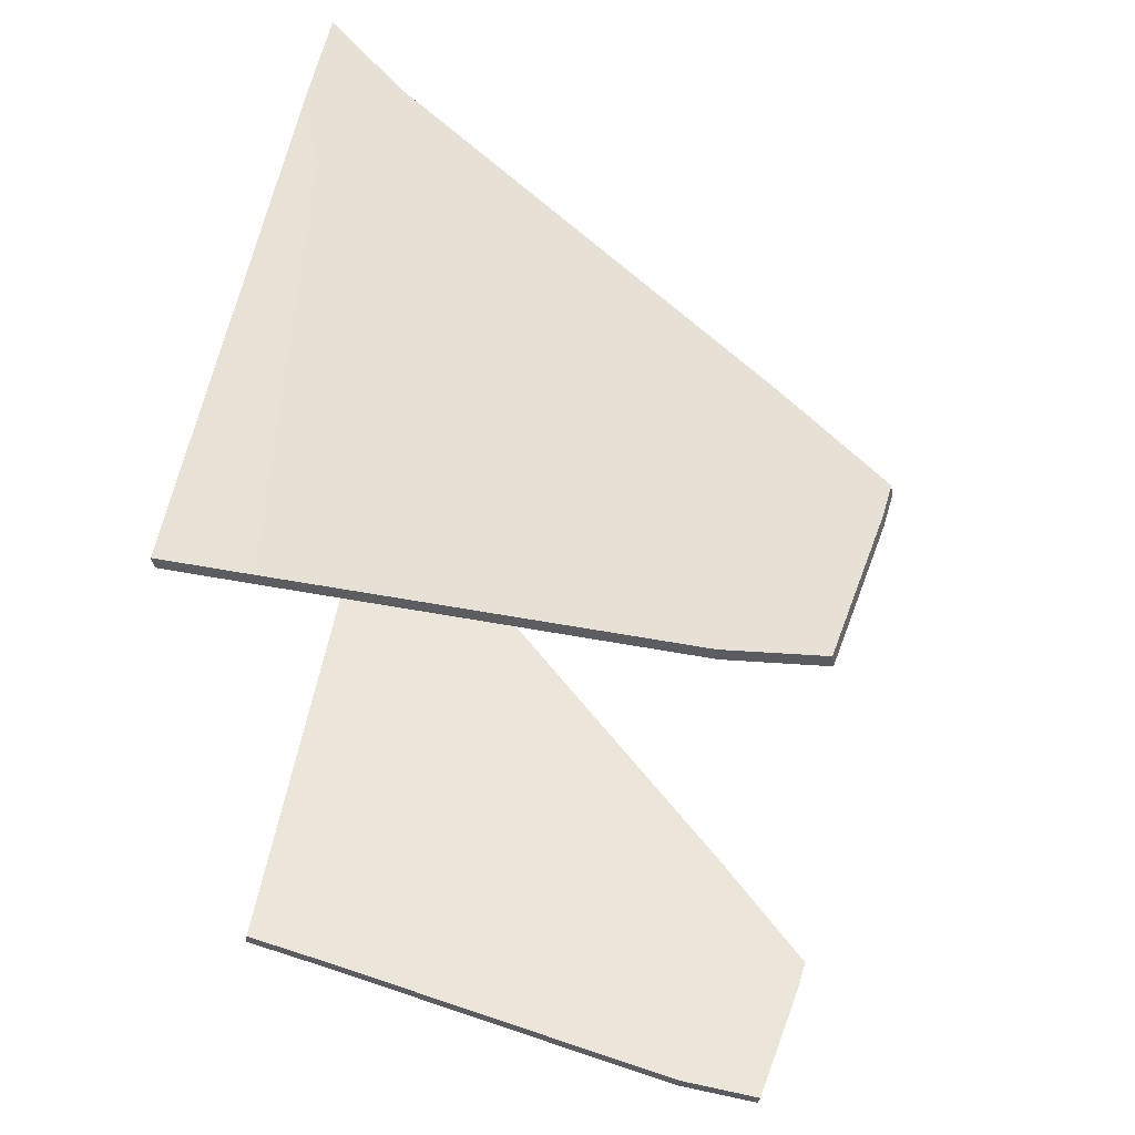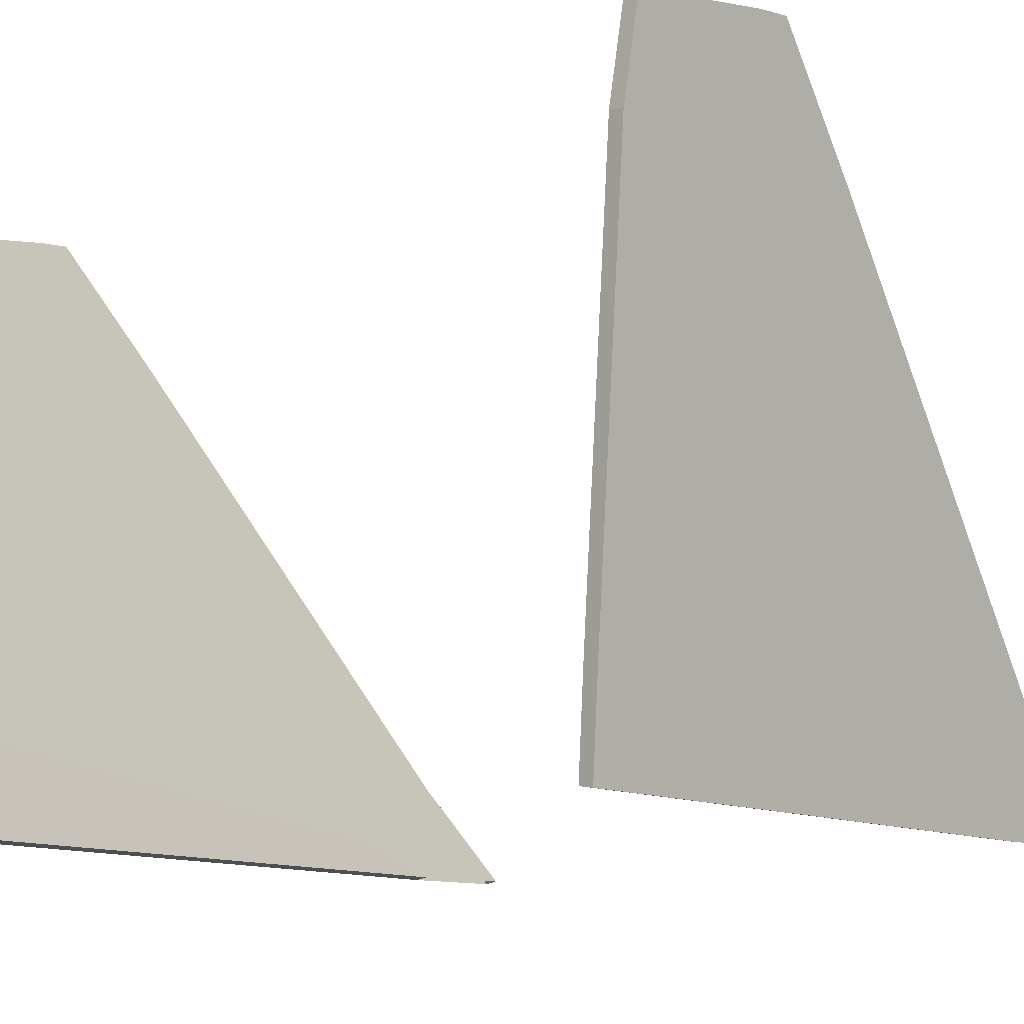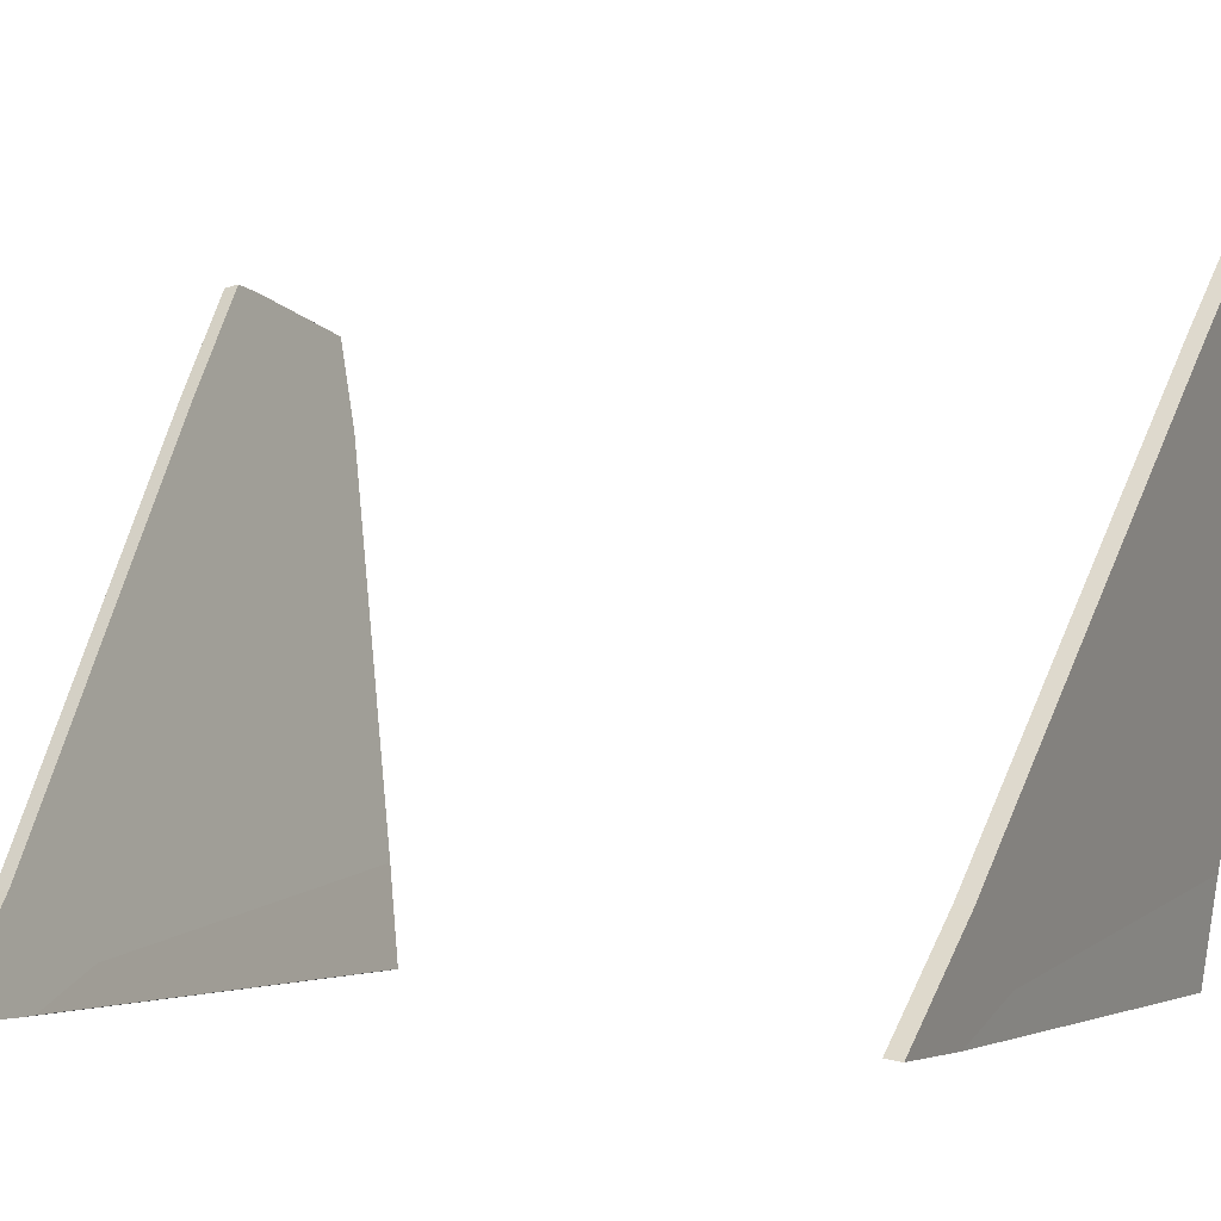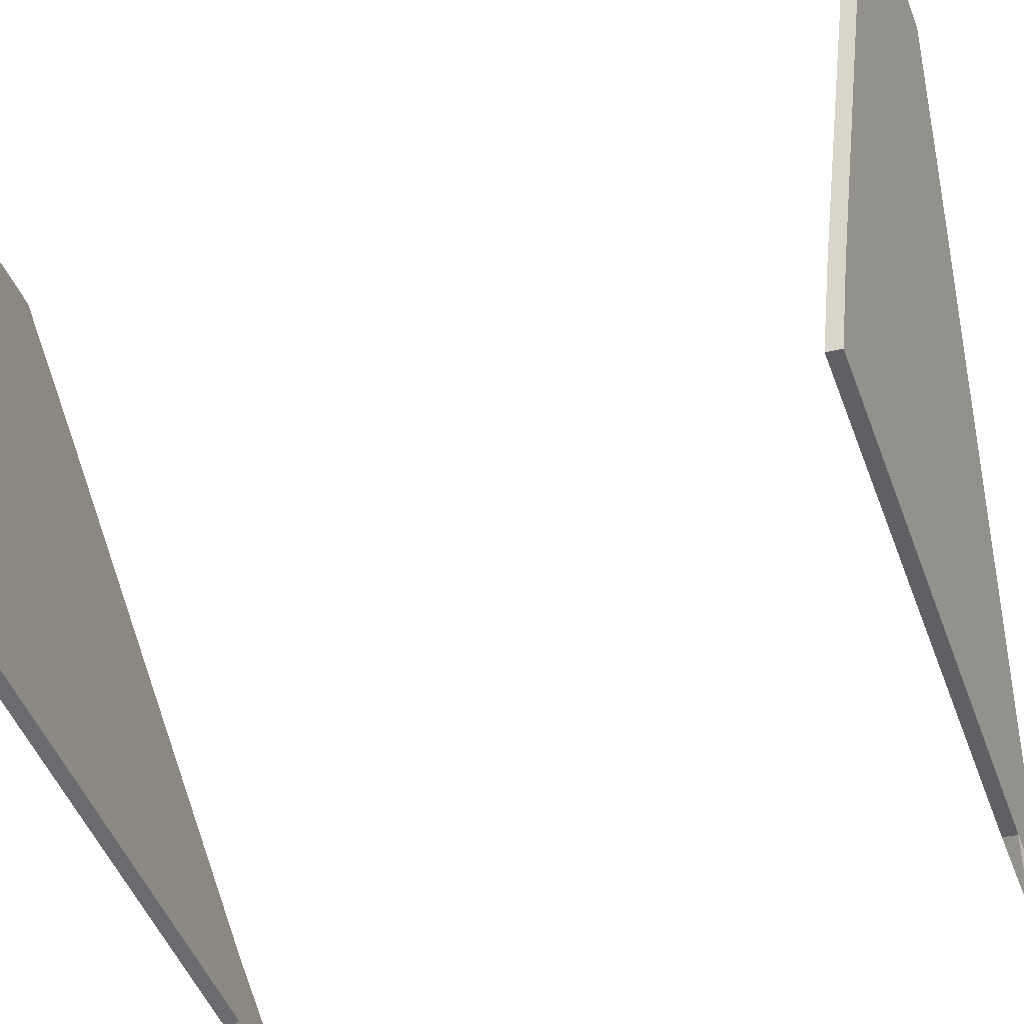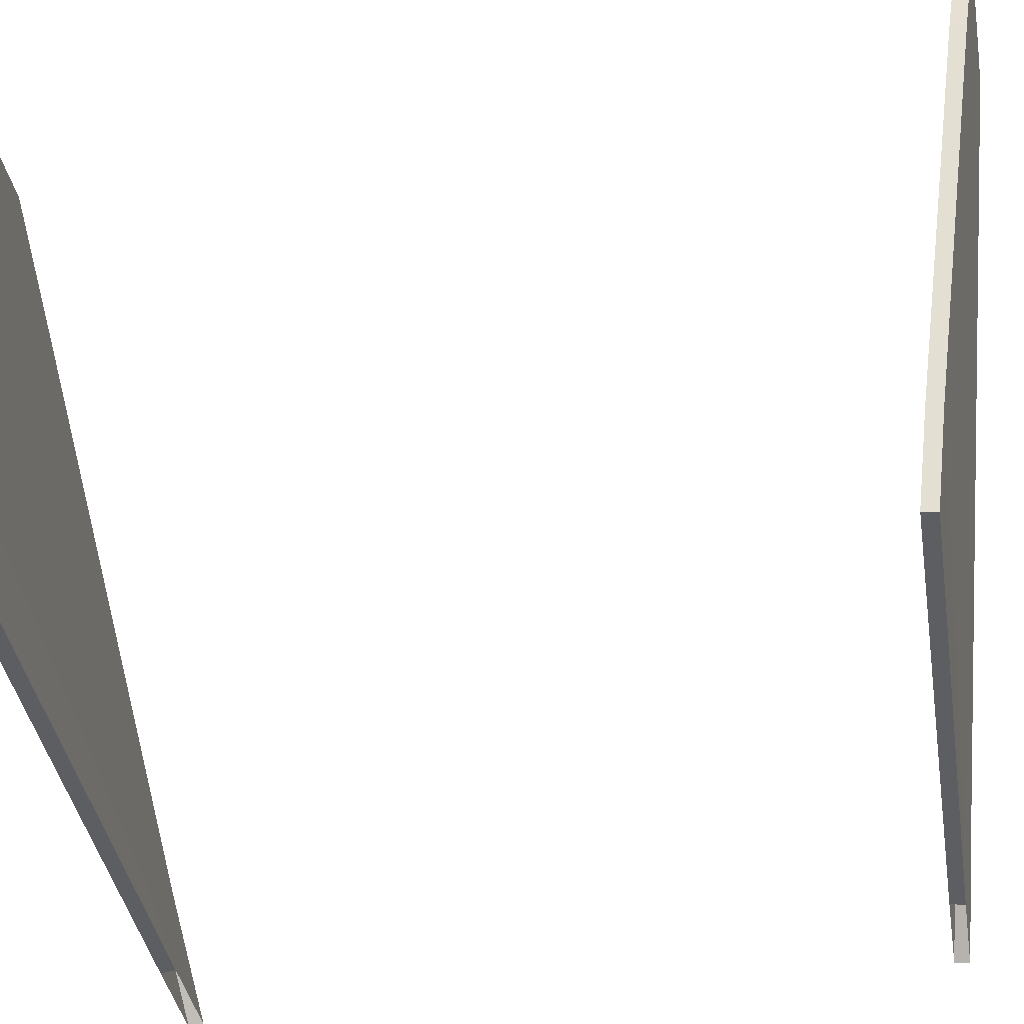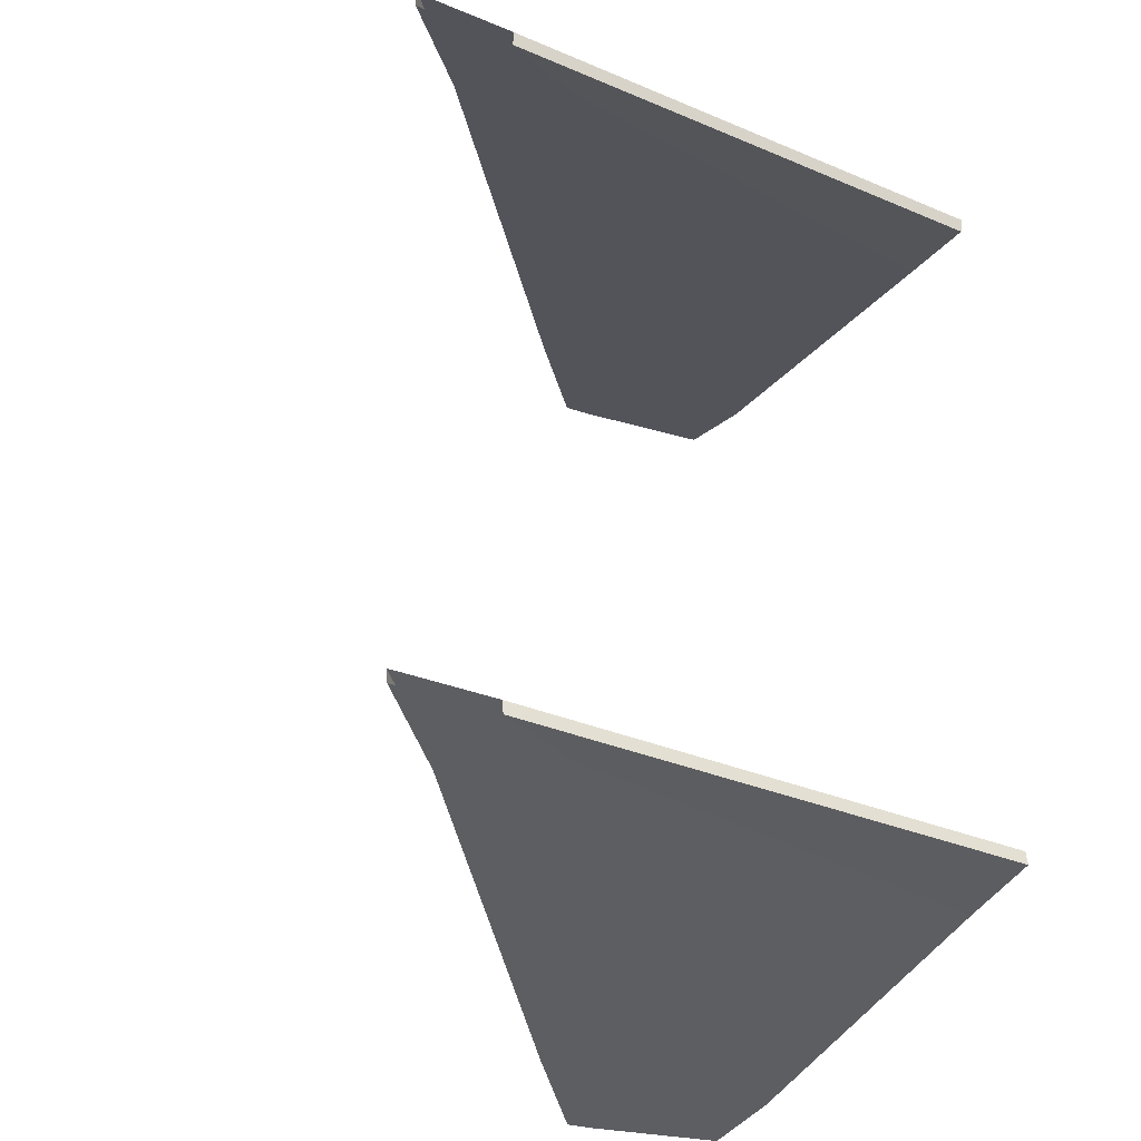
<metadata>
{"format":"obj","ext":"obj","renderer":"f3d","projection":"perspective","resolution":1024,"background":"white","views":[{"elev":56.0,"azim":101.2,"up":"+Z"},{"elev":-11.2,"azim":133.7,"up":"+Y"},{"elev":-3.2,"azim":-64.1,"up":"+Y"},{"elev":-49.1,"azim":110.4,"up":"+Y"},{"elev":-39.4,"azim":99.4,"up":"+Y"},{"elev":-31.2,"azim":-30.5,"up":"+Z"}]}
</metadata>
<code>
o Cube.005
v 1.564 -0.1402 -0.3138
v 1.564 -0.1384 -0.3016
v 1.945 0.3745 -0.3914
v 1.945 0.3763 -0.3793
v 2.029 -0.133 -0.316
v 2.029 -0.1312 -0.3039
v 2.063 0.3558 -0.3886
v 2.063 0.3576 -0.3765
v 1.875 0.2799 -0.3771
v 1.875 0.2817 -0.365
v 2.065 0.2795 -0.3771
v 2.065 0.2813 -0.365
v 1.475 -0.1398 -0.3138
v 1.475 -0.138 -0.3017
v 1.919 0.377 -0.3918
v 1.919 0.3788 -0.3797
v 1.838 0.2833 -0.3776
v 1.838 0.2851 -0.3655
v 1.638 -0.1109 -0.3182
v 2.036 -0.05132 -0.3148
v 1.638 -0.1091 -0.3061
v 2.036 -0.05314 -0.3269
v 1.552 -0.06134 -0.3256
v 1.552 -0.05952 -0.3135
v 1.564 -0.1402 0.3138
v 1.564 -0.1384 0.3016
v 1.945 0.3745 0.3914
v 1.945 0.3763 0.3793
v 2.029 -0.133 0.316
v 2.029 -0.1312 0.3039
v 2.063 0.3558 0.3886
v 2.063 0.3576 0.3765
v 1.875 0.2799 0.3771
v 1.875 0.2817 0.365
v 2.065 0.2795 0.3771
v 2.065 0.2813 0.365
v 1.475 -0.1398 0.3138
v 1.475 -0.138 0.3017
v 1.919 0.377 0.3918
v 1.919 0.3788 0.3797
v 1.838 0.2833 0.3776
v 1.838 0.2851 0.3655
v 1.638 -0.1109 0.3182
v 2.036 -0.05132 0.3148
v 1.638 -0.1091 0.3061
v 2.036 -0.05314 0.3269
v 1.552 -0.06134 0.3256
v 1.552 -0.05952 0.3135
f 10 4 16 18
f 3 4 8 7
f 22 20 6 5
f 5 6 2 1
f 19 22 5 1
f 20 21 2 6
f 8 4 10 12
f 3 7 11 9
f 7 8 12 11
f 21 10 18 24
f 17 18 16 15
f 23 24 18 17
f 19 1 13 23
f 4 3 15 16
f 3 9 17 15
f 9 19 23 17
f 13 14 24 23
f 2 21 24 14
f 12 10 21 20
f 9 11 22 19
f 11 12 20 22
f 34 42 40 28
f 27 31 32 28
f 46 29 30 44
f 29 25 26 30
f 43 25 29 46
f 44 30 26 45
f 32 36 34 28
f 27 33 35 31
f 31 35 36 32
f 45 48 42 34
f 41 39 40 42
f 47 41 42 48
f 43 47 37 25
f 28 40 39 27
f 27 39 41 33
f 33 41 47 43
f 37 47 48 38
f 26 38 48 45
f 36 44 45 34
f 33 43 46 35
f 35 46 44 36

</code>
